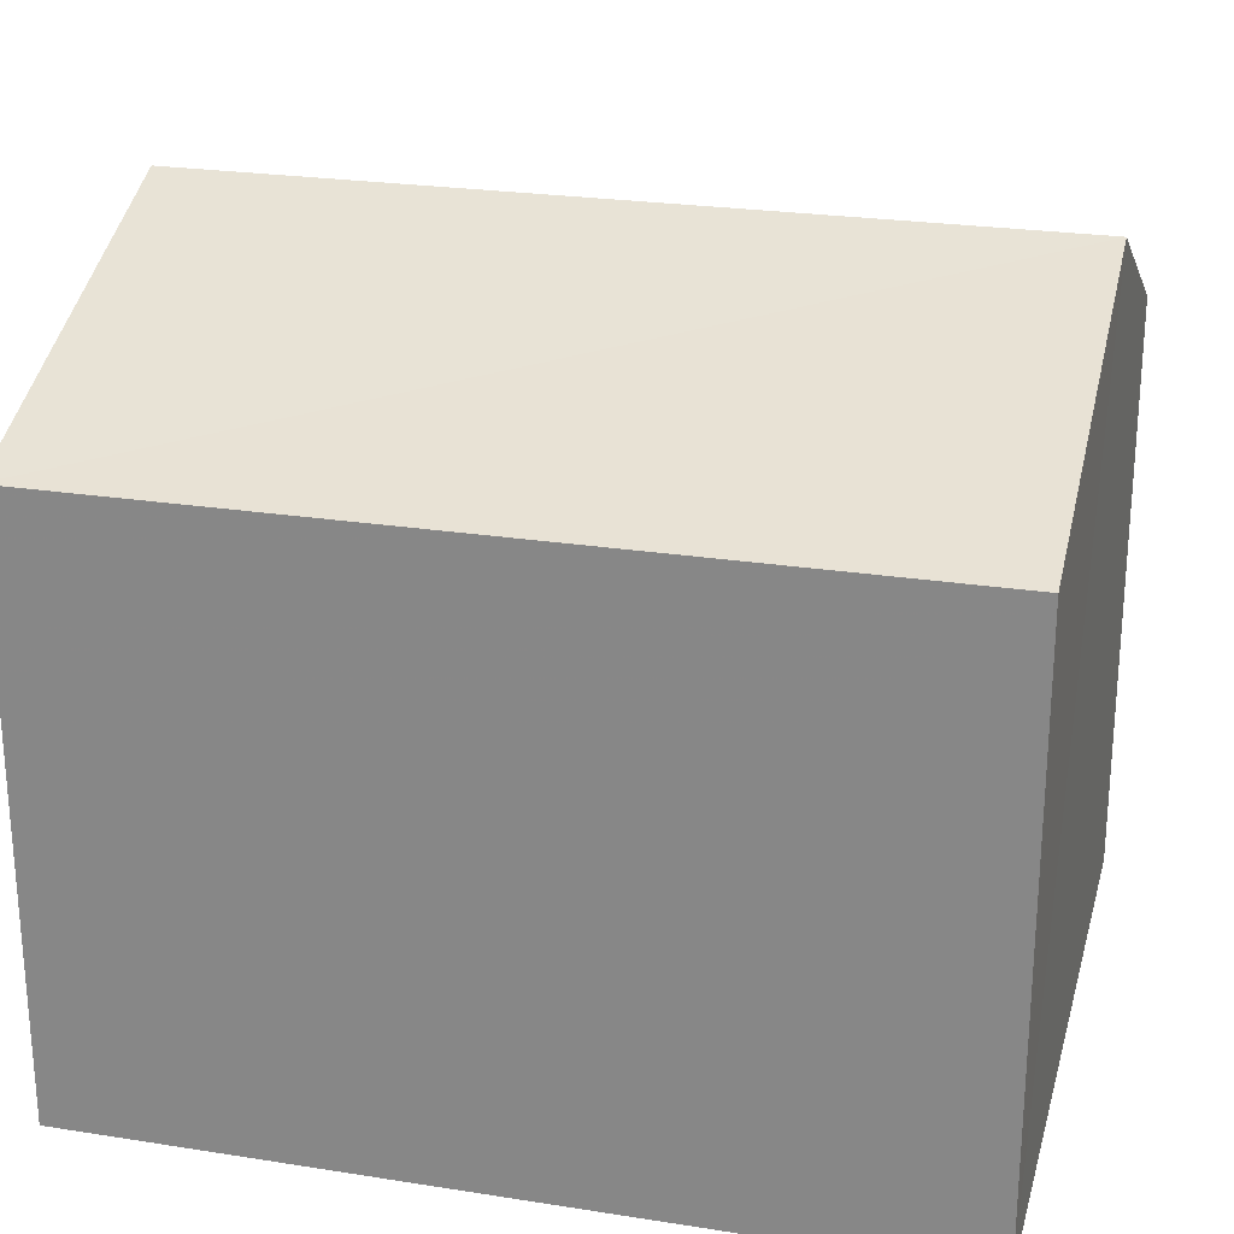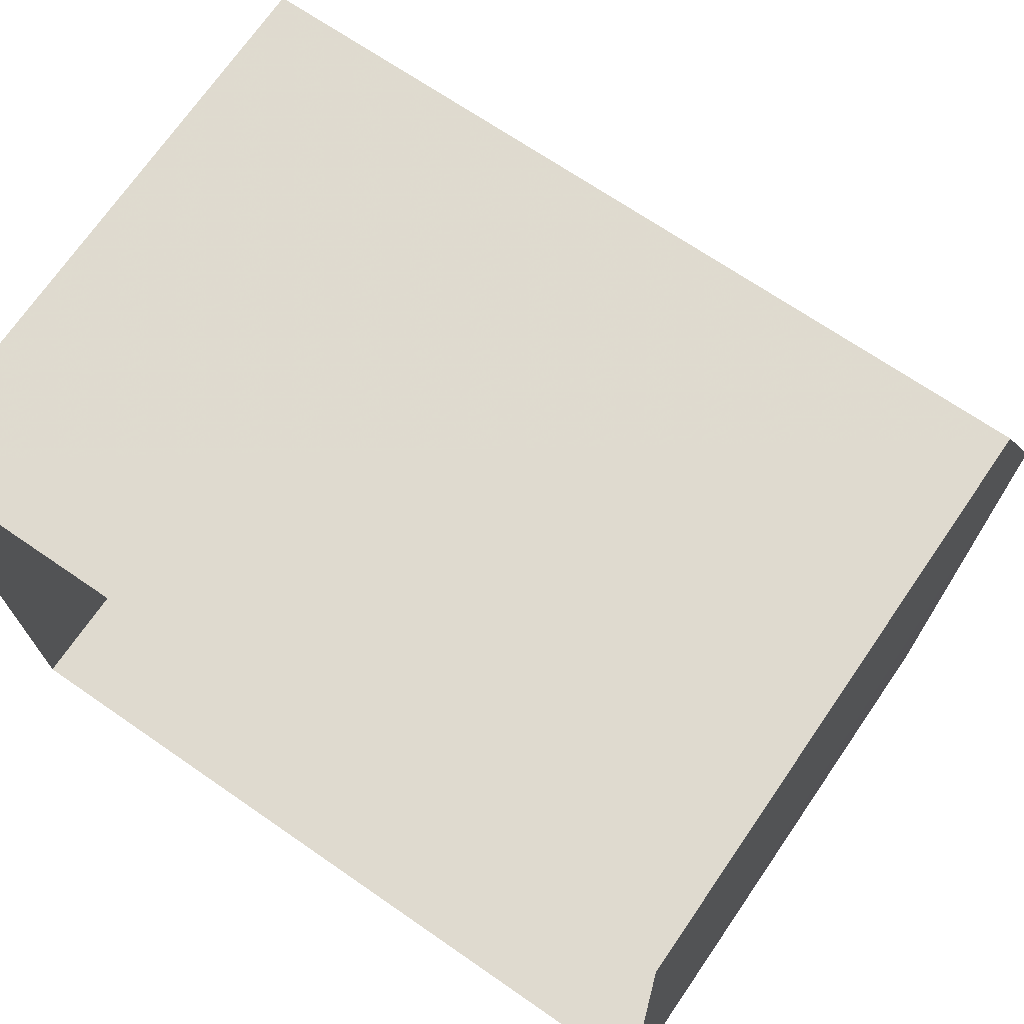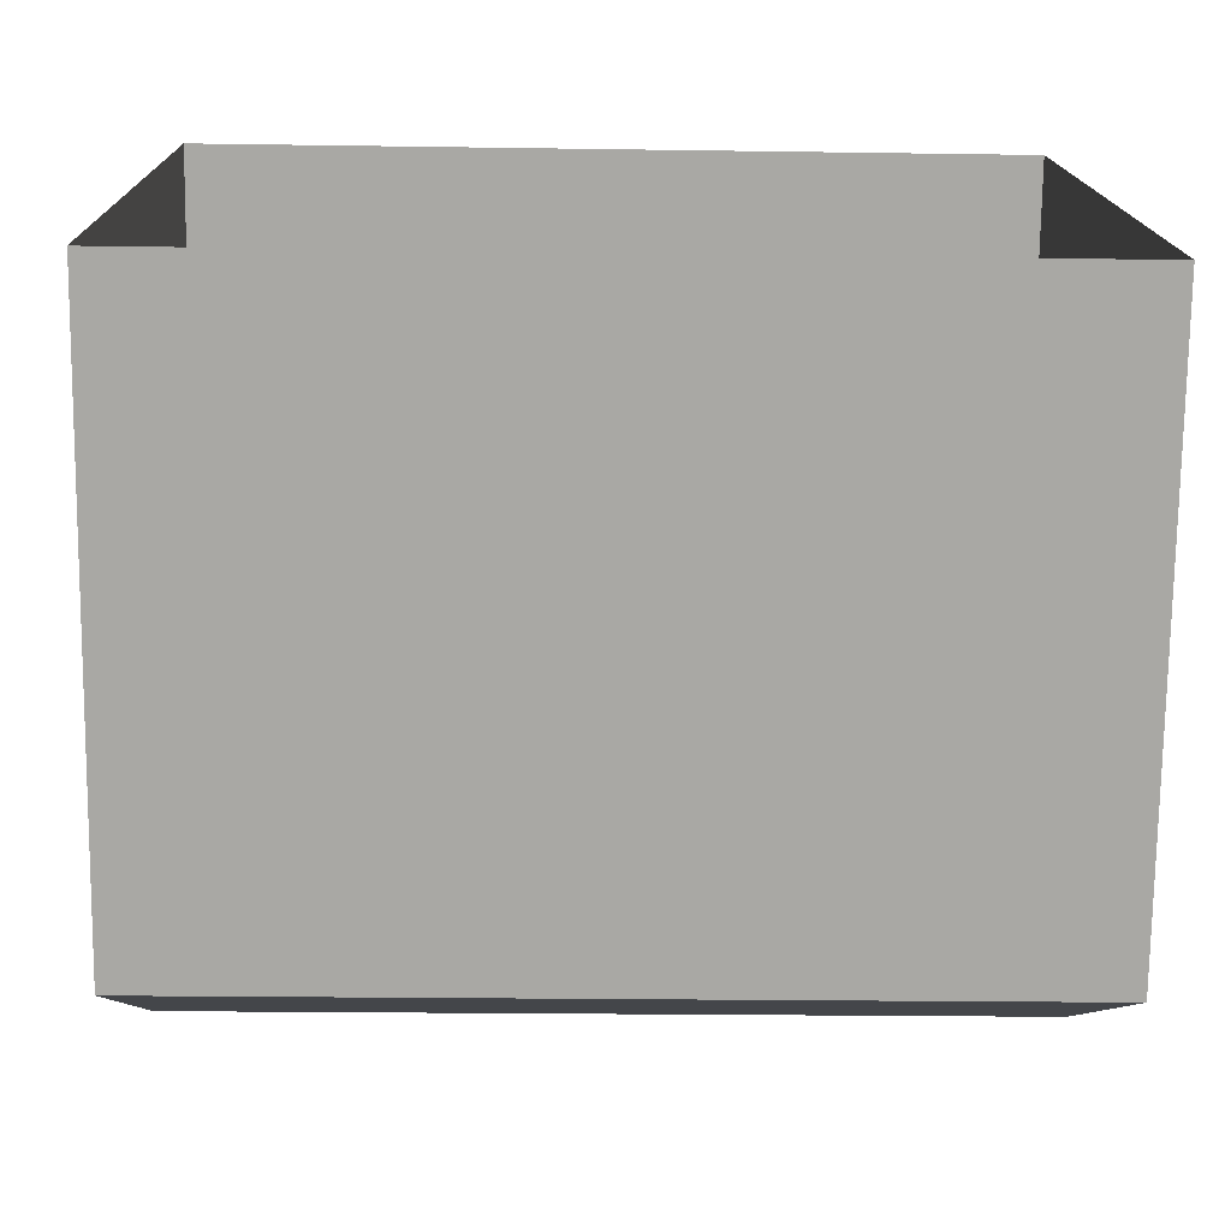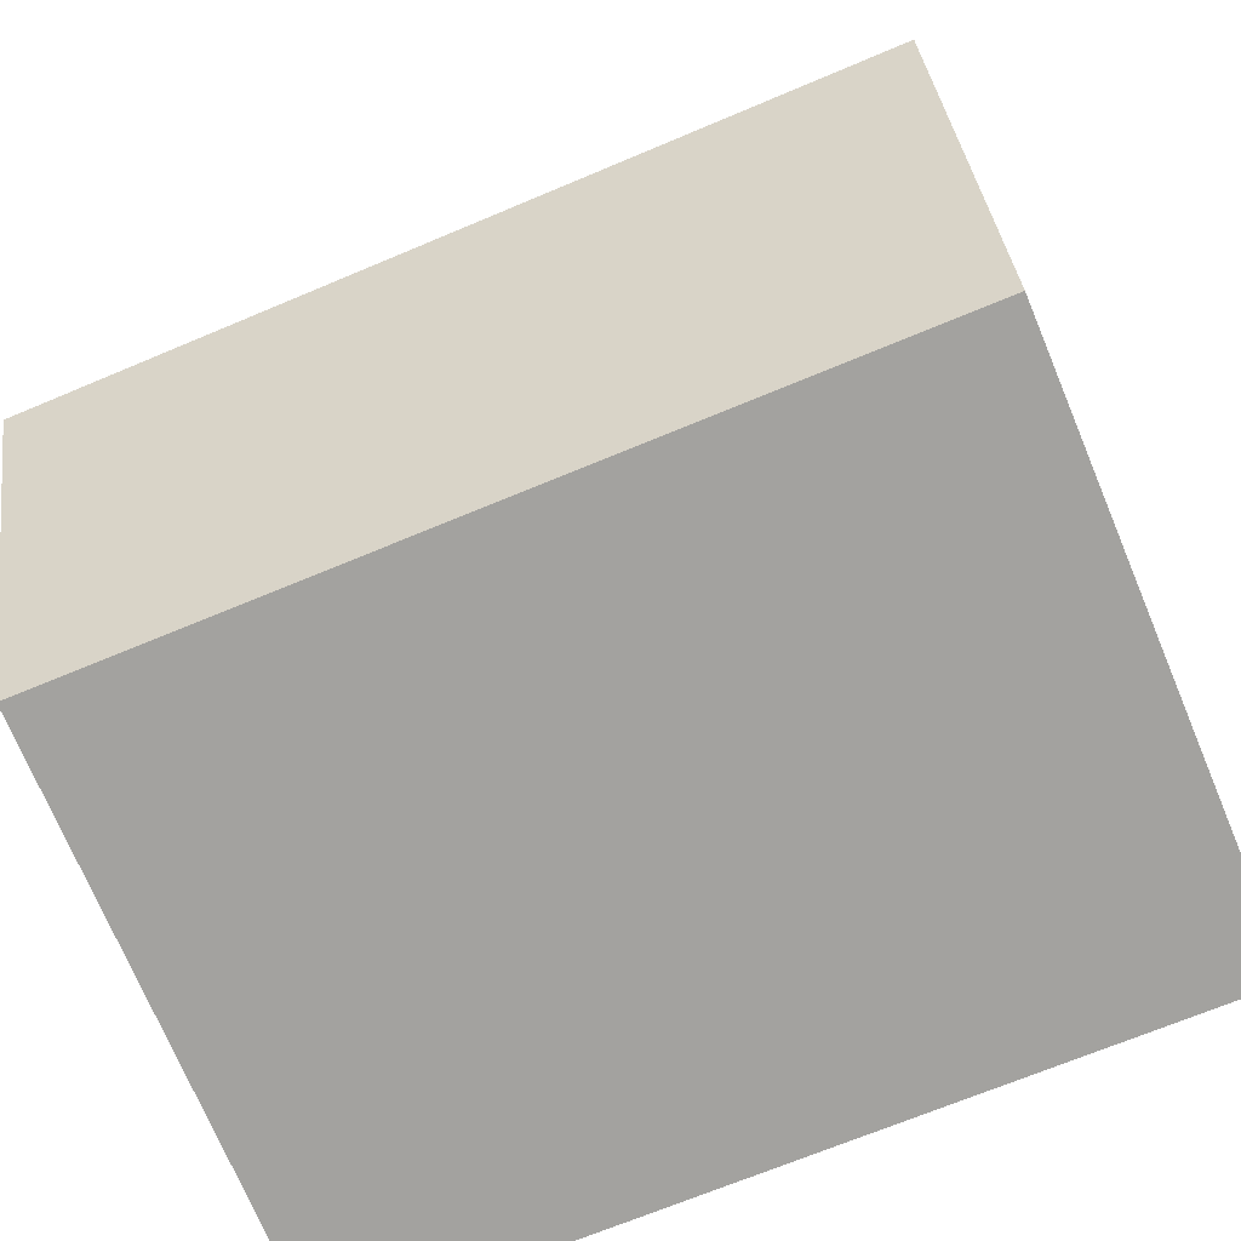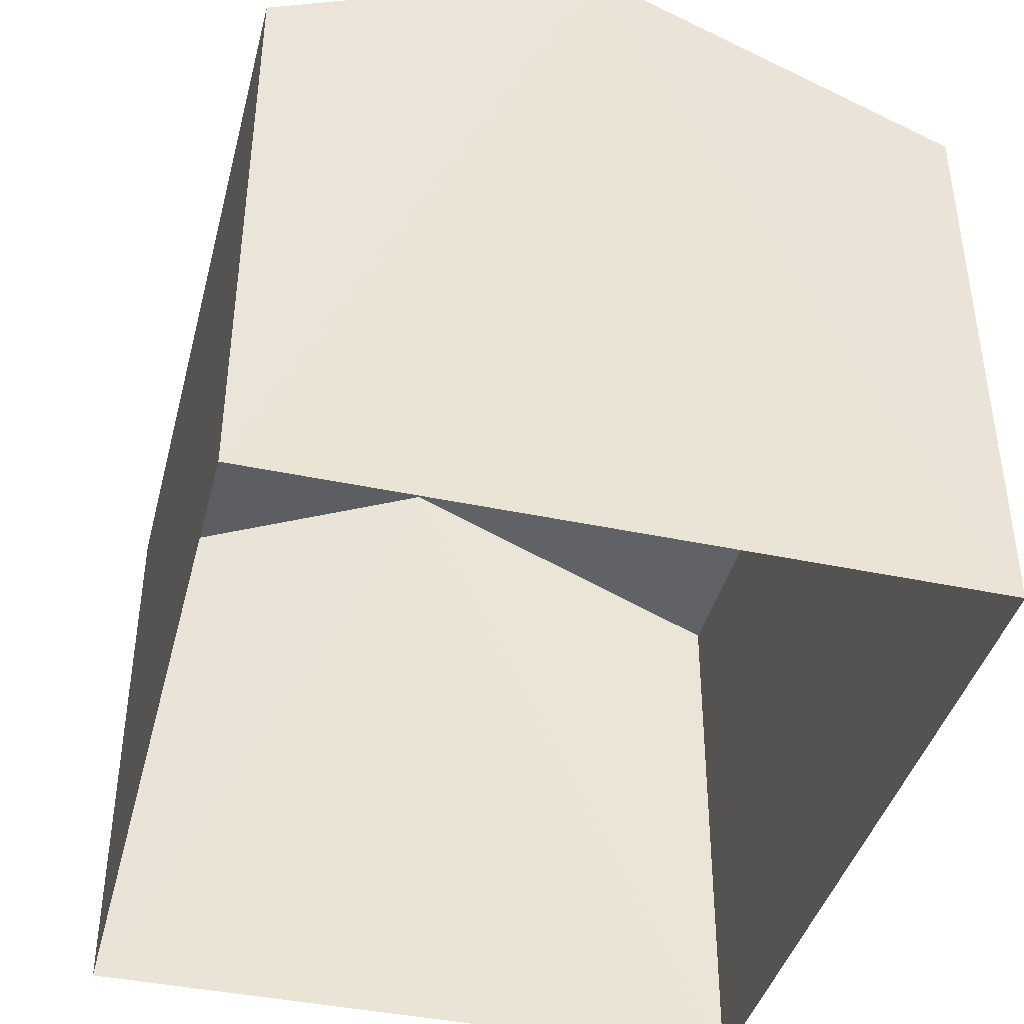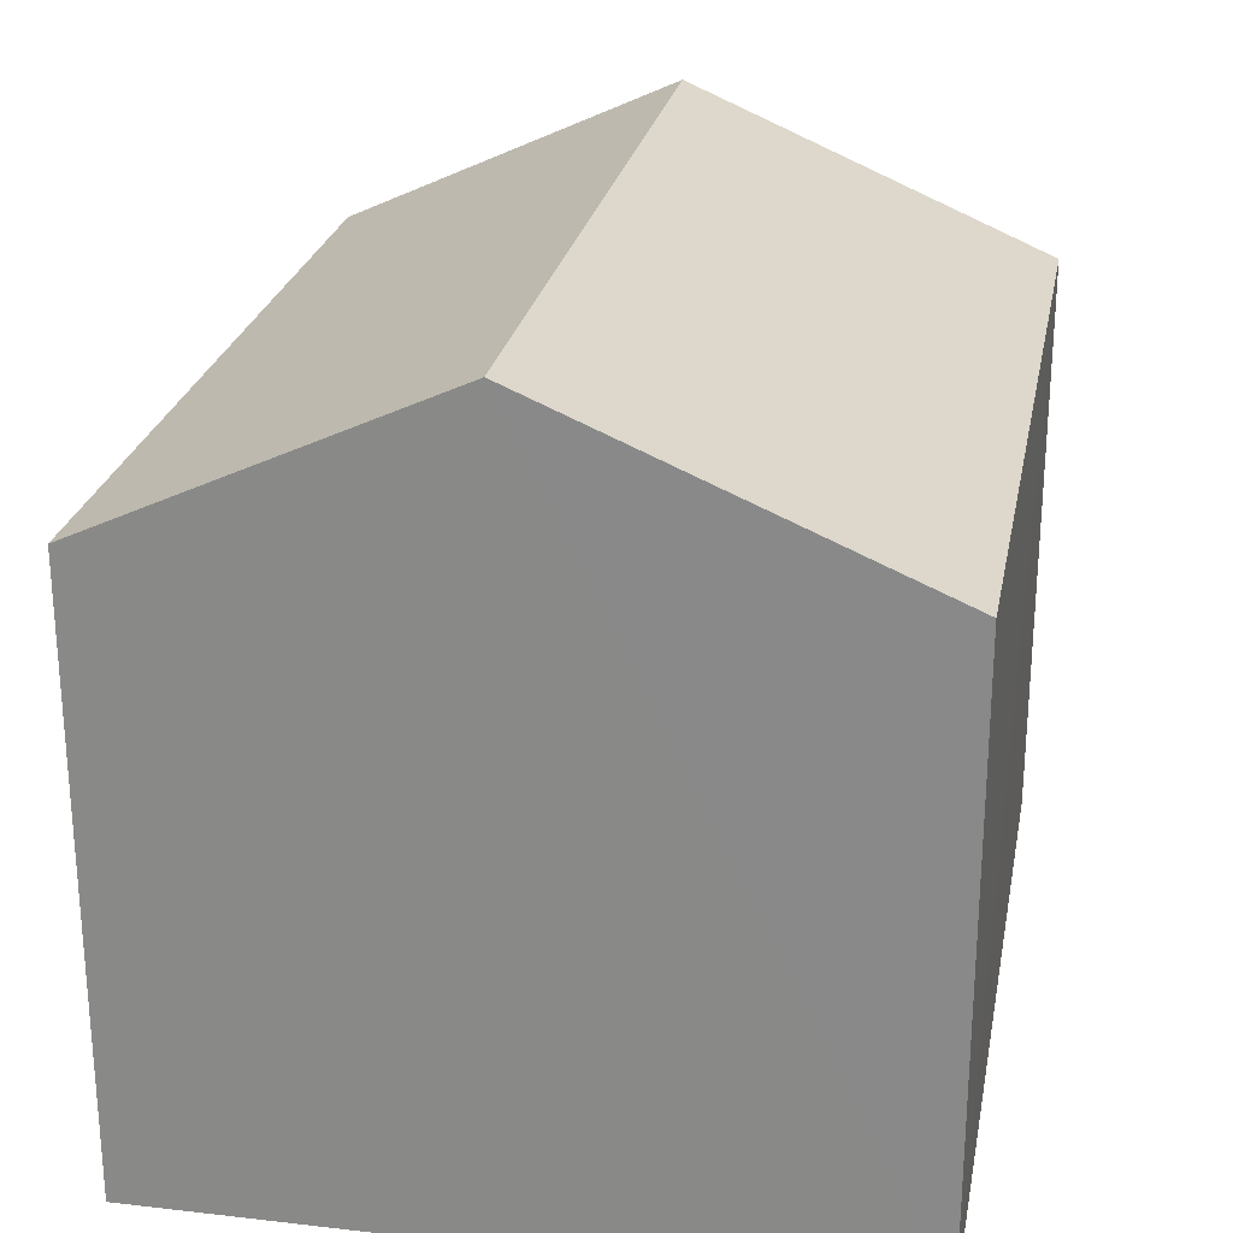
<metadata>
{"format":"obj","ext":"obj","renderer":"f3d","projection":"perspective","resolution":1024,"background":"white","views":[{"elev":24.2,"azim":-166.6,"up":"+Z"},{"elev":71.0,"azim":-145.4,"up":"+Y"},{"elev":-74.8,"azim":179.1,"up":"+Y"},{"elev":-73.0,"azim":22.7,"up":"+Y"},{"elev":-41.0,"azim":74.5,"up":"+Z"},{"elev":24.8,"azim":99.5,"up":"+Z"}]}
</metadata>
<code>
v -3.728e+05 -1.055e+05 22.7
v -3.728e+05 -1.055e+05 22.7
v -3.728e+05 -1.055e+05 22.7
v -3.728e+05 -1.055e+05 22.7
v -3.728e+05 -1.055e+05 29.17
v -3.728e+05 -1.055e+05 29.17
v -3.728e+05 -1.055e+05 30.87
v -3.728e+05 -1.055e+05 30.87
v -3.728e+05 -1.055e+05 29.17
v -3.728e+05 -1.055e+05 29.17
f 1 2 3
f 4 1 3
f 5 6 7
f 8 5 7
f 7 9 8
f 7 10 9
f 6 3 2
f 6 5 3
f 6 2 7
f 2 1 7
f 1 10 7
f 10 1 4
f 9 10 4
f 9 4 8
f 4 3 8
f 3 5 8

</code>
